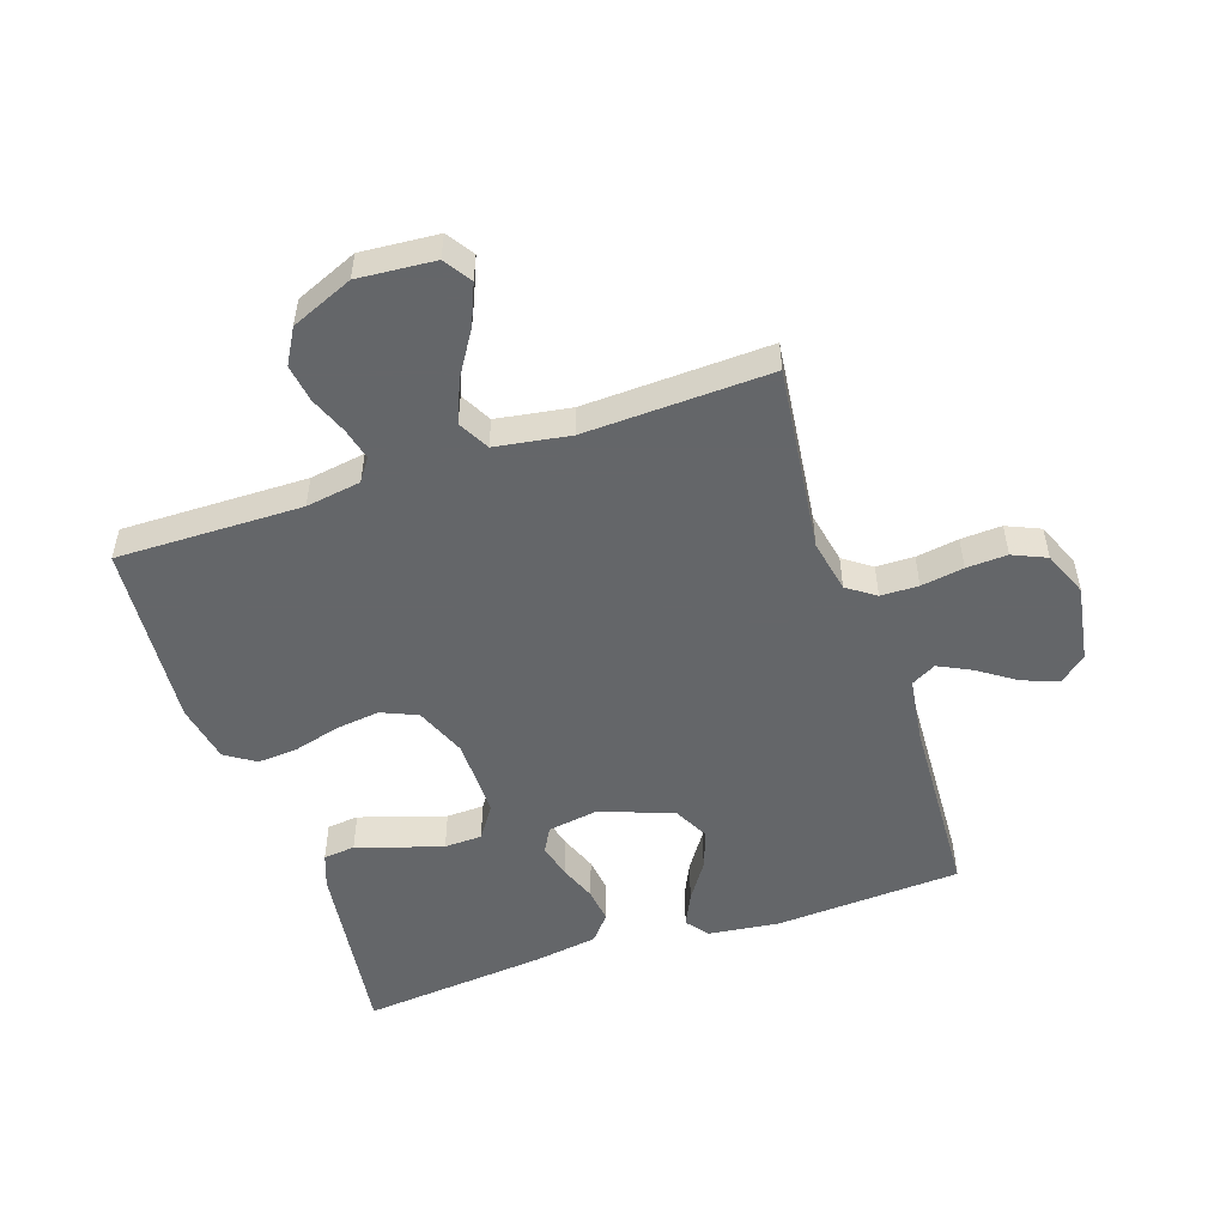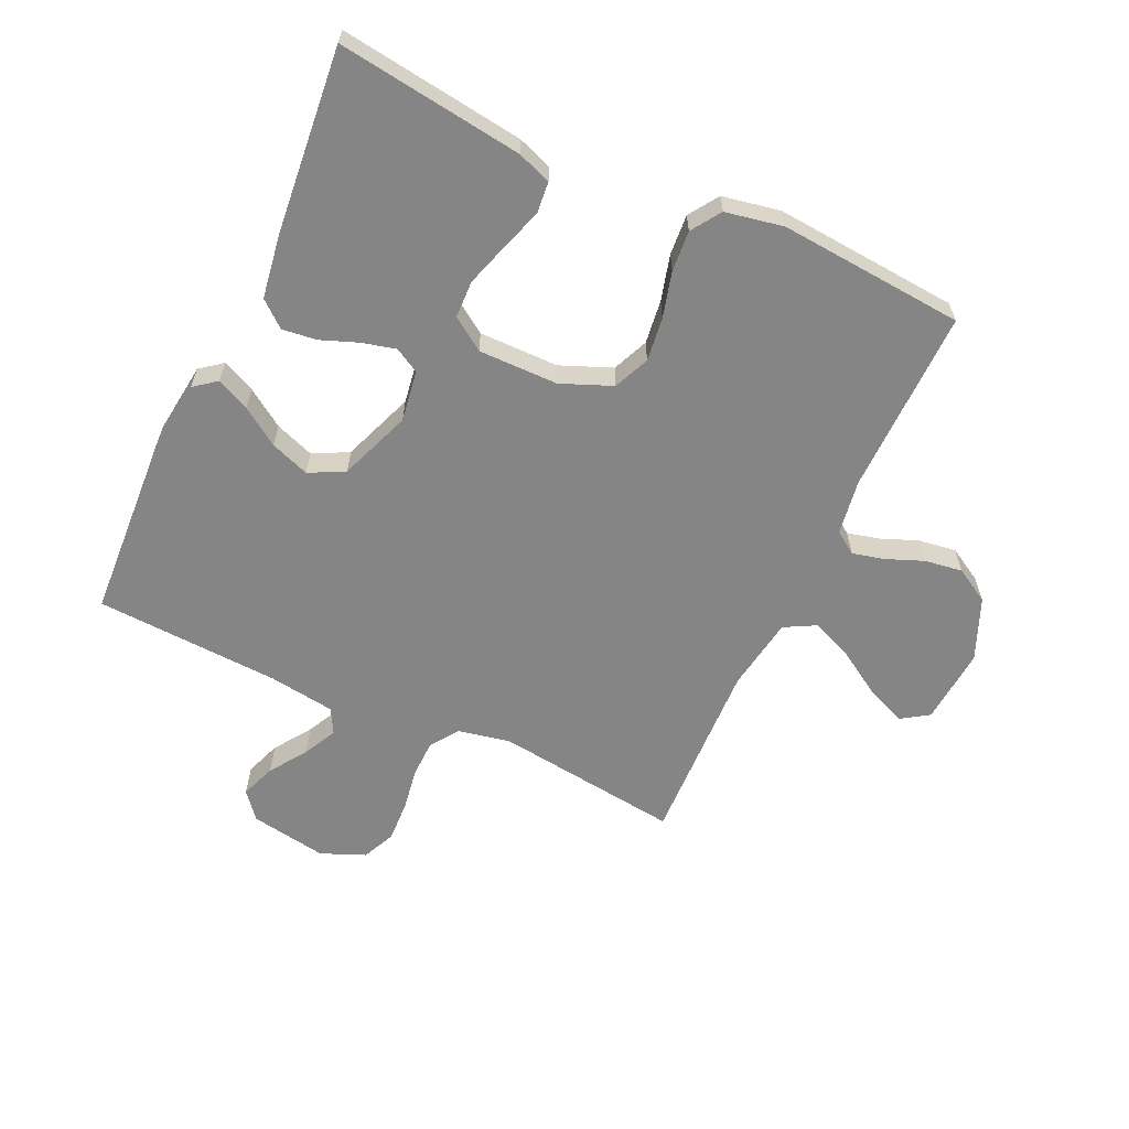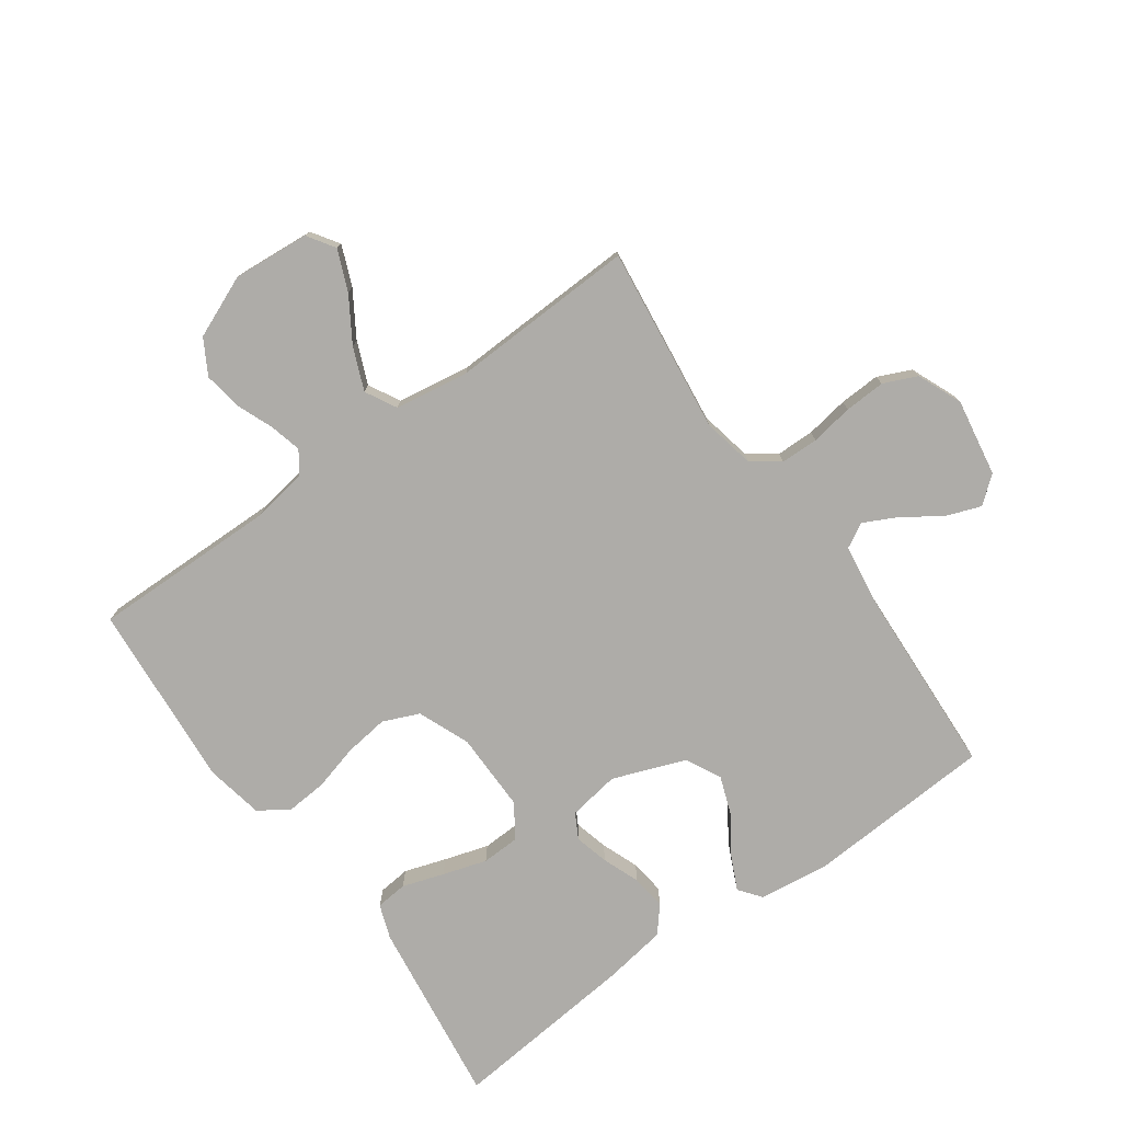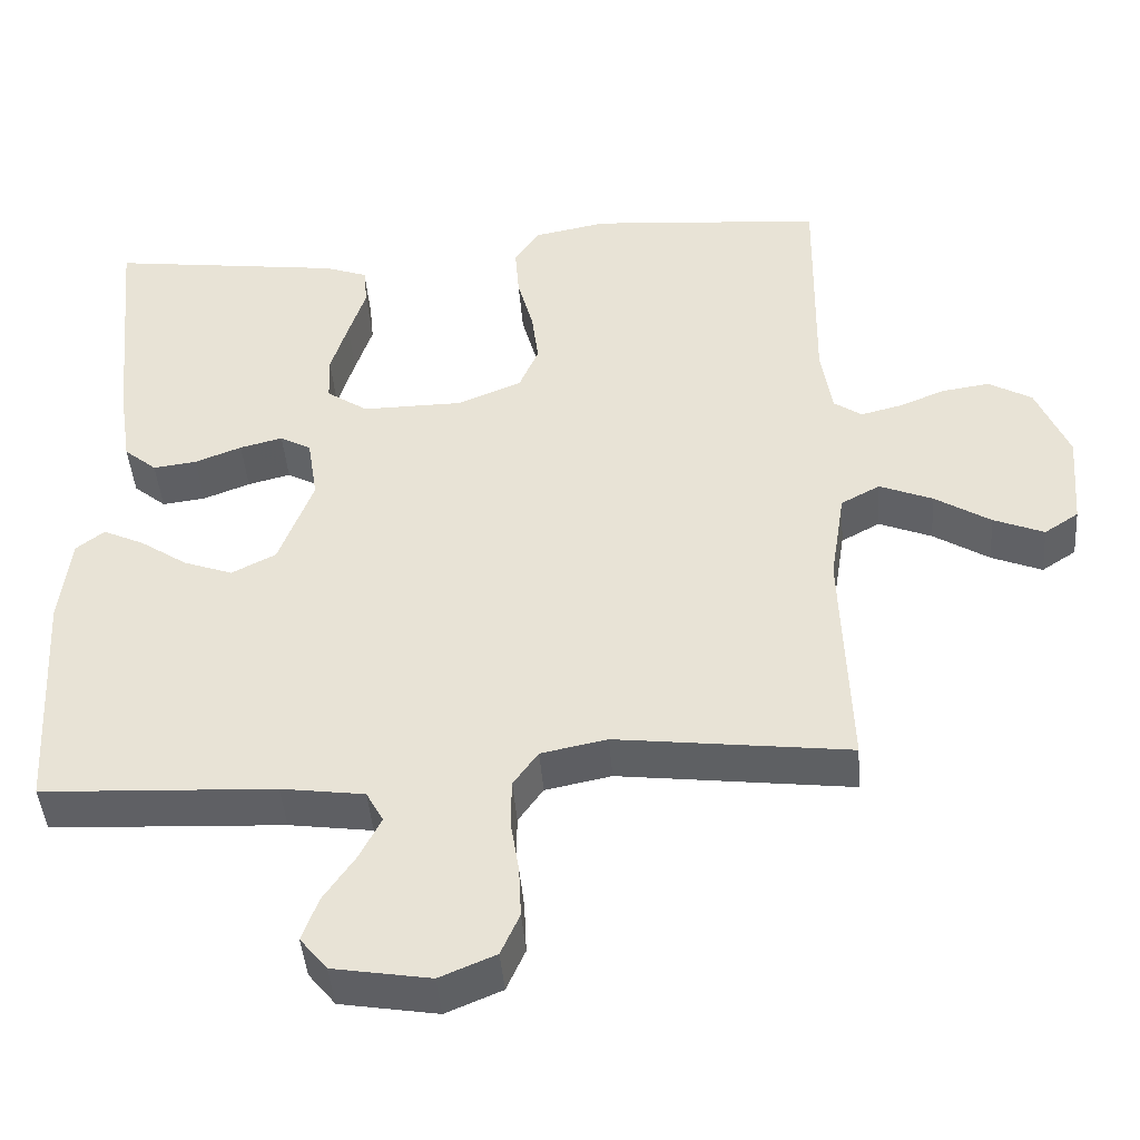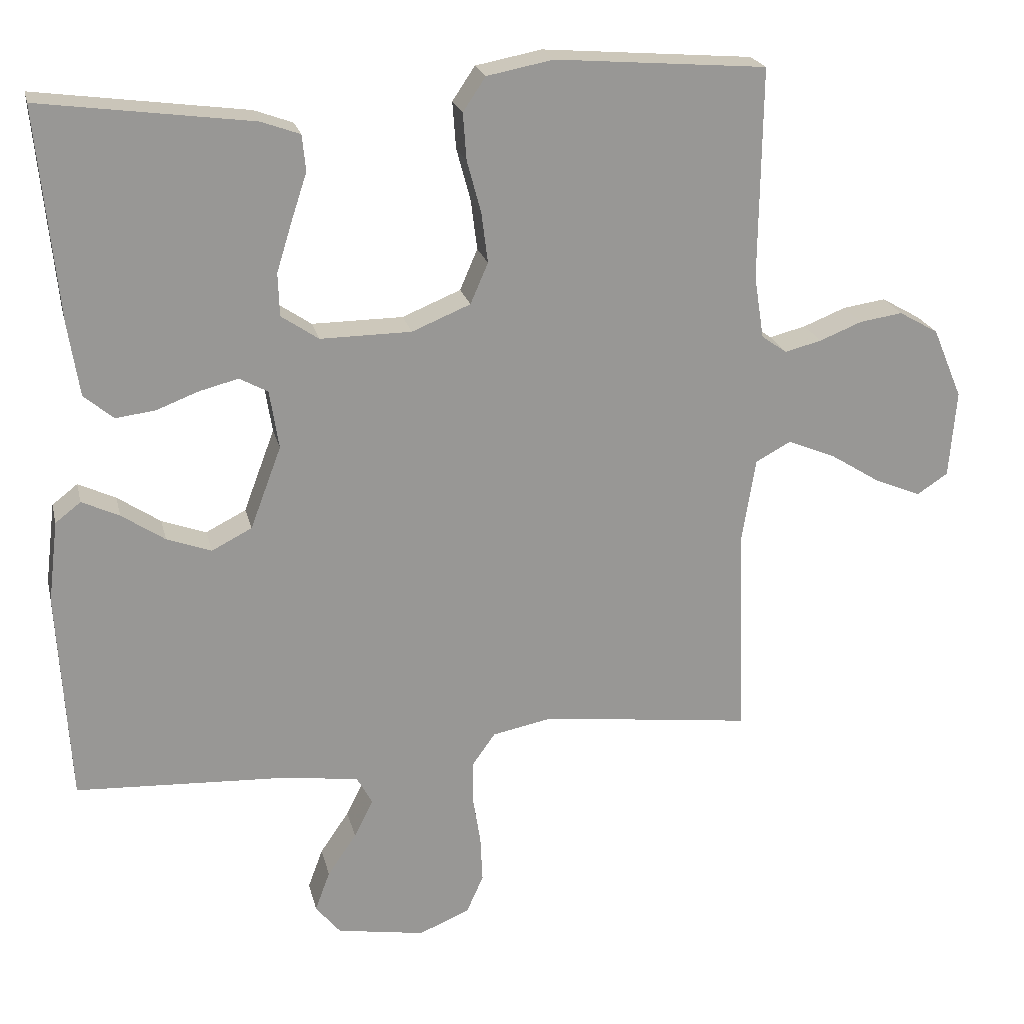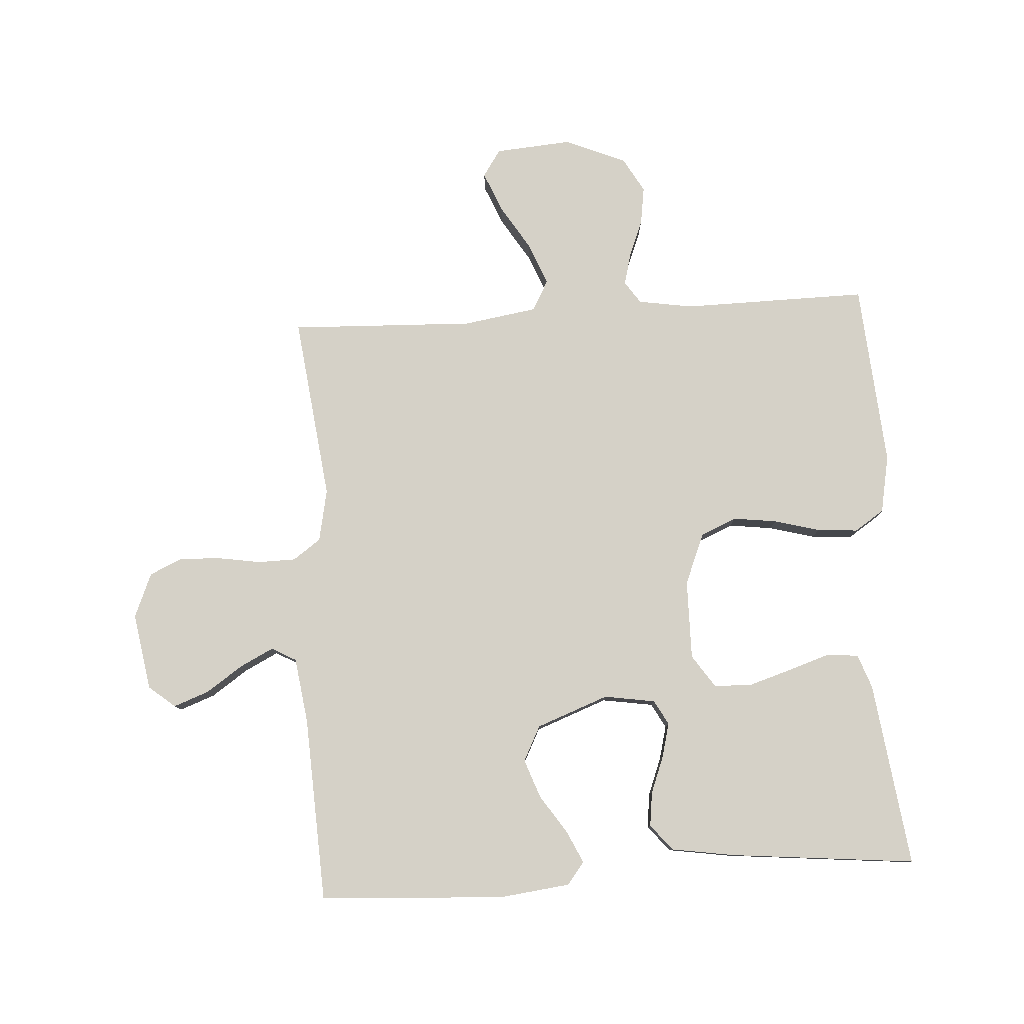
<metadata>
{"format":"obj","ext":"obj","renderer":"f3d","projection":"perspective","resolution":1024,"background":"white","views":[{"elev":-51.7,"azim":108.6,"up":"+Y"},{"elev":-61.8,"azim":-24.9,"up":"+Y"},{"elev":-76.9,"azim":125.6,"up":"+Y"},{"elev":-43.9,"azim":4.5,"up":"+Z"},{"elev":21.8,"azim":-12.9,"up":"+Z"},{"elev":79.7,"azim":-93.5,"up":"+Y"}]}
</metadata>
<code>
v 0.5 0.07 -0.5
v 0.2 0.07 -0.463
v 0.115 0.07 -0.48
v 0.083 0.07 -0.525
v 0.082 0.07 -0.586
v 0.093 0.07 -0.655
v 0.096 0.07 -0.721
v 0.072 0.07 -0.775
v 0 0.07 -0.805
v -0.125 0.07 -0.784
v -0.16 0.07 -0.741
v -0.139 0.07 -0.684
v -0.098 0.07 -0.624
v -0.071 0.07 -0.57
v -0.093 0.07 -0.53
v -0.2 0.07 -0.515
v -0.5 0.07 -0.5
v -0.517 0.07 -0.2
v -0.503 0.07 -0.085
v -0.467 0.07 -0.057
v -0.414 0.07 -0.082
v -0.353 0.07 -0.123
v -0.29 0.07 -0.146
v -0.233 0.07 -0.117
v -0.189 0.07 0
v -0.202 0.07 0.083
v -0.242 0.07 0.105
v -0.297 0.07 0.091
v -0.357 0.07 0.068
v -0.413 0.07 0.061
v -0.455 0.07 0.096
v -0.471 0.07 0.2
v -0.5 0.07 0.5
v -0.2 0.07 0.46
v -0.145 0.07 0.44
v -0.14 0.07 0.389
v -0.162 0.07 0.322
v -0.184 0.07 0.251
v -0.182 0.07 0.19
v -0.129 0.07 0.154
v 0 0.07 0.155
v 0.083 0.07 0.189
v 0.108 0.07 0.247
v 0.099 0.07 0.318
v 0.079 0.07 0.392
v 0.074 0.07 0.458
v 0.106 0.07 0.506
v 0.2 0.07 0.524
v 0.5 0.07 0.5
v 0.496 0.07 0.2
v 0.51 0.07 0.111
v 0.546 0.07 0.086
v 0.598 0.07 0.099
v 0.658 0.07 0.123
v 0.719 0.07 0.132
v 0.775 0.07 0.1
v 0.817 0.07 0
v 0.807 0.07 -0.124
v 0.763 0.07 -0.153
v 0.698 0.07 -0.126
v 0.626 0.07 -0.081
v 0.558 0.07 -0.053
v 0.508 0.07 -0.08
v 0.489 0.07 -0.2
v 0.5 0 -0.5
v 0.2 0 -0.463
v 0.115 0 -0.48
v 0.083 0 -0.525
v 0.082 0 -0.586
v 0.093 0 -0.655
v 0.096 0 -0.721
v 0.072 0 -0.775
v 0 0 -0.805
v -0.125 0 -0.784
v -0.16 0 -0.741
v -0.139 0 -0.684
v -0.098 0 -0.624
v -0.071 0 -0.57
v -0.093 0 -0.53
v -0.2 0 -0.515
v -0.5 0 -0.5
v -0.517 0 -0.2
v -0.503 0 -0.085
v -0.467 0 -0.057
v -0.414 0 -0.082
v -0.353 0 -0.123
v -0.29 0 -0.146
v -0.233 0 -0.117
v -0.189 0 0
v -0.202 0 0.083
v -0.242 0 0.105
v -0.297 0 0.091
v -0.357 0 0.068
v -0.413 0 0.061
v -0.455 0 0.096
v -0.471 0 0.2
v -0.5 0 0.5
v -0.2 0 0.46
v -0.145 0 0.44
v -0.14 0 0.389
v -0.162 0 0.322
v -0.184 0 0.251
v -0.182 0 0.19
v -0.129 0 0.154
v 0 0 0.155
v 0.083 0 0.189
v 0.108 0 0.247
v 0.099 0 0.318
v 0.079 0 0.392
v 0.074 0 0.458
v 0.106 0 0.506
v 0.2 0 0.524
v 0.5 0 0.5
v 0.496 0 0.2
v 0.51 0 0.111
v 0.546 0 0.086
v 0.598 0 0.099
v 0.658 0 0.123
v 0.719 0 0.132
v 0.775 0 0.1
v 0.817 0 0
v 0.807 0 -0.124
v 0.763 0 -0.153
v 0.698 0 -0.126
v 0.626 0 -0.081
v 0.558 0 -0.053
v 0.508 0 -0.08
v 0.489 0 -0.2
f 59 60 61
f 58 59 61
f 57 58 61
f 56 57 61
f 55 56 61
f 54 55 61
f 53 54 61
f 52 53 61 62
f 51 52 62 63
f 48 49 50
f 47 48 50
f 46 47 50
f 45 46 50
f 44 45 50
f 51 63 64
f 50 51 64
f 44 50 64
f 43 44 64
f 35 36 37
f 34 35 37
f 33 34 37
f 32 33 37
f 31 32 37
f 30 31 37
f 29 30 37
f 28 29 37
f 27 28 37 38
f 26 27 38 39
f 20 21 22
f 19 20 22
f 18 19 22
f 17 18 22
f 16 17 22
f 15 16 22 23
f 14 15 23 24
f 11 12 13
f 10 11 13
f 9 10 13
f 8 9 13
f 7 8 13
f 6 7 13
f 5 6 13
f 4 5 13 14
f 14 24 25
f 4 14 25
f 3 4 25
f 64 1 2
f 43 64 2
f 42 43 2
f 26 39 40
f 25 26 40
f 3 25 40
f 2 3 40
f 2 40 41
f 2 41 42
f 125 124 123
f 125 123 122
f 125 122 121
f 125 121 120
f 125 120 119
f 125 119 118
f 125 118 117
f 126 125 117 116
f 127 126 116 115
f 114 113 112
f 114 112 111
f 114 111 110
f 114 110 109
f 114 109 108
f 128 127 115
f 128 115 114
f 128 114 108
f 128 108 107
f 101 100 99
f 101 99 98
f 101 98 97
f 101 97 96
f 101 96 95
f 101 95 94
f 101 94 93
f 101 93 92
f 102 101 92 91
f 103 102 91 90
f 86 85 84
f 86 84 83
f 86 83 82
f 86 82 81
f 86 81 80
f 87 86 80 79
f 88 87 79 78
f 77 76 75
f 77 75 74
f 77 74 73
f 77 73 72
f 77 72 71
f 77 71 70
f 77 70 69
f 78 77 69 68
f 89 88 78
f 89 78 68
f 89 68 67
f 66 65 128
f 66 128 107
f 66 107 106
f 104 103 90
f 104 90 89
f 104 89 67
f 104 67 66
f 105 104 66
f 106 105 66
f 1 65 66 2
f 2 66 67 3
f 3 67 68 4
f 4 68 69 5
f 5 69 70 6
f 6 70 71 7
f 7 71 72 8
f 8 72 73 9
f 9 73 74 10
f 10 74 75 11
f 11 75 76 12
f 12 76 77 13
f 13 77 78 14
f 14 78 79 15
f 15 79 80 16
f 16 80 81 17
f 17 81 82 18
f 18 82 83 19
f 19 83 84 20
f 20 84 85 21
f 21 85 86 22
f 22 86 87 23
f 23 87 88 24
f 24 88 89 25
f 25 89 90 26
f 26 90 91 27
f 27 91 92 28
f 28 92 93 29
f 29 93 94 30
f 30 94 95 31
f 31 95 96 32
f 32 96 97 33
f 33 97 98 34
f 34 98 99 35
f 35 99 100 36
f 36 100 101 37
f 37 101 102 38
f 38 102 103 39
f 39 103 104 40
f 40 104 105 41
f 41 105 106 42
f 42 106 107 43
f 43 107 108 44
f 44 108 109 45
f 45 109 110 46
f 46 110 111 47
f 47 111 112 48
f 48 112 113 49
f 49 113 114 50
f 50 114 115 51
f 51 115 116 52
f 52 116 117 53
f 53 117 118 54
f 54 118 119 55
f 55 119 120 56
f 56 120 121 57
f 57 121 122 58
f 58 122 123 59
f 59 123 124 60
f 60 124 125 61
f 61 125 126 62
f 62 126 127 63
f 63 127 128 64
f 64 128 65 1

</code>
